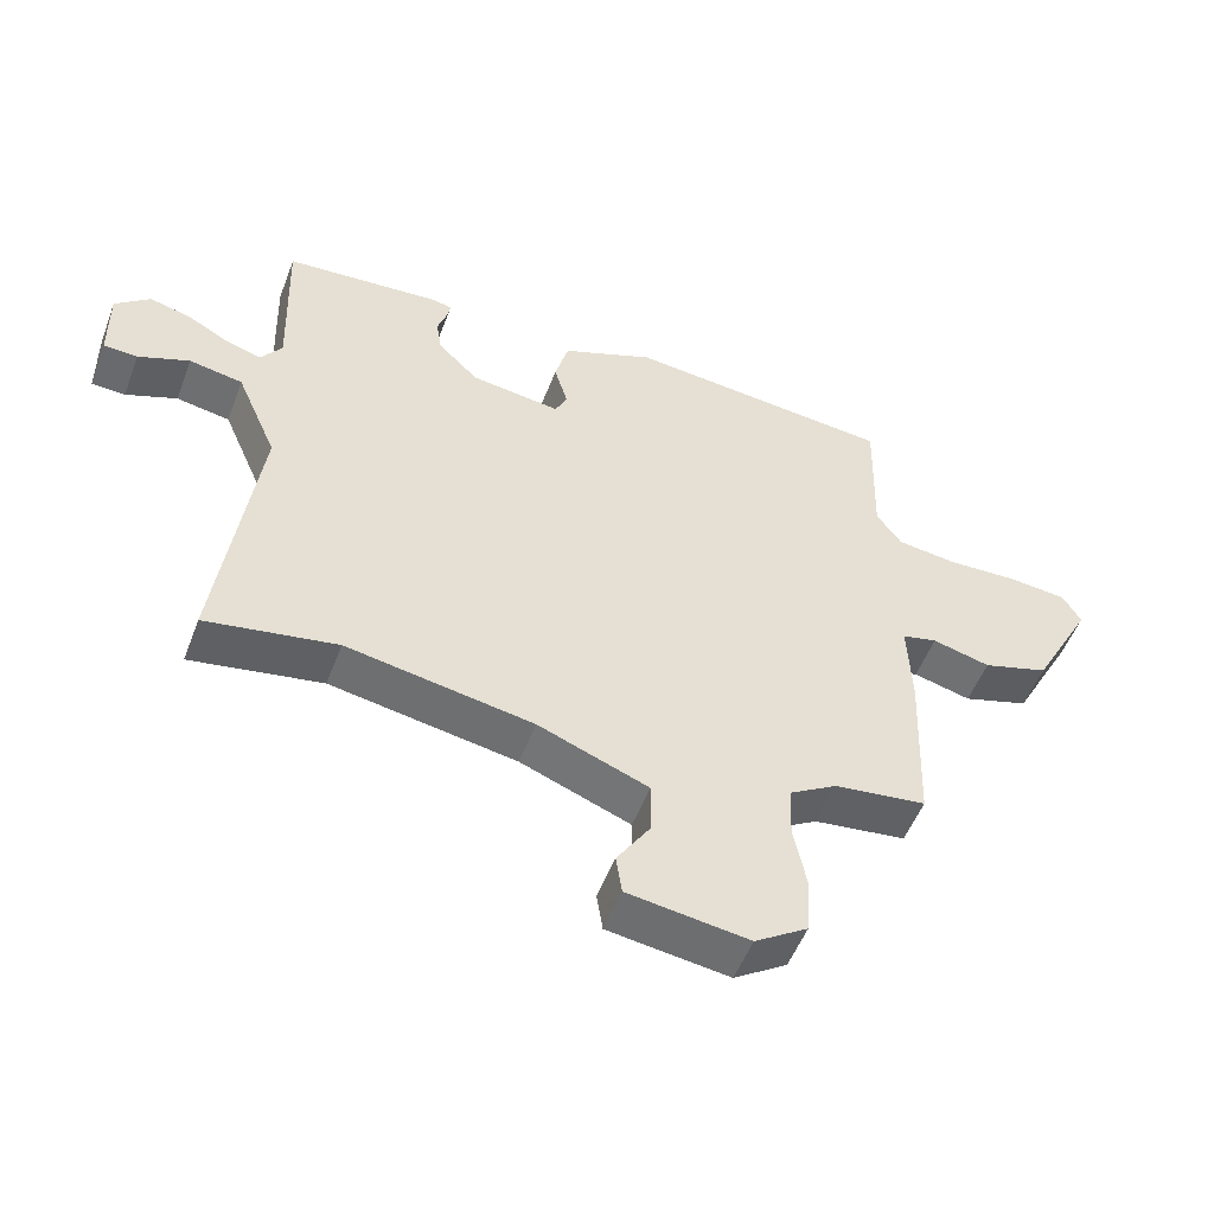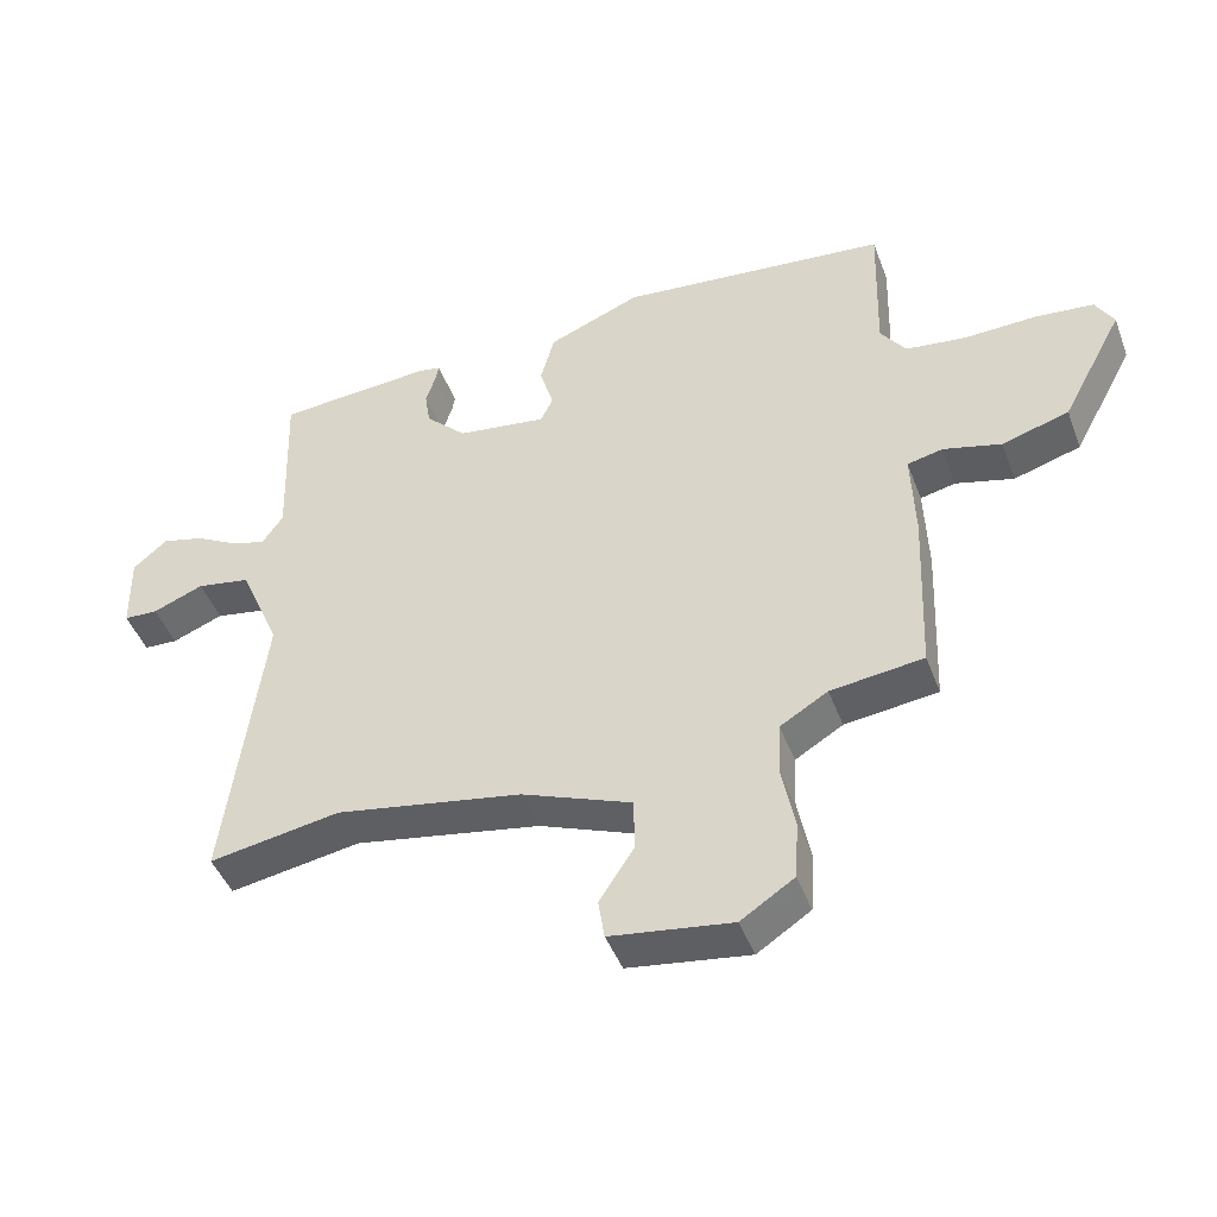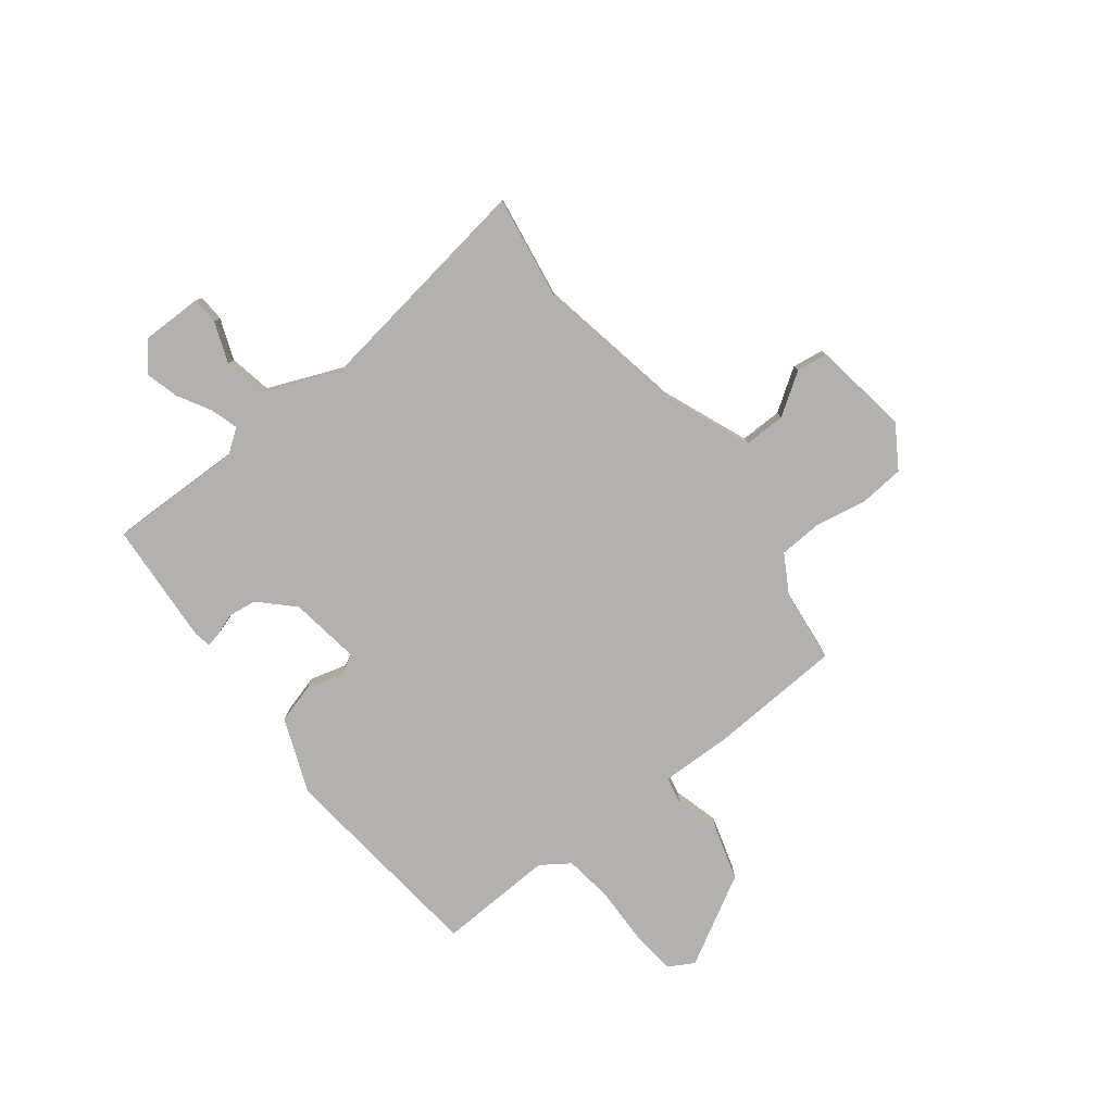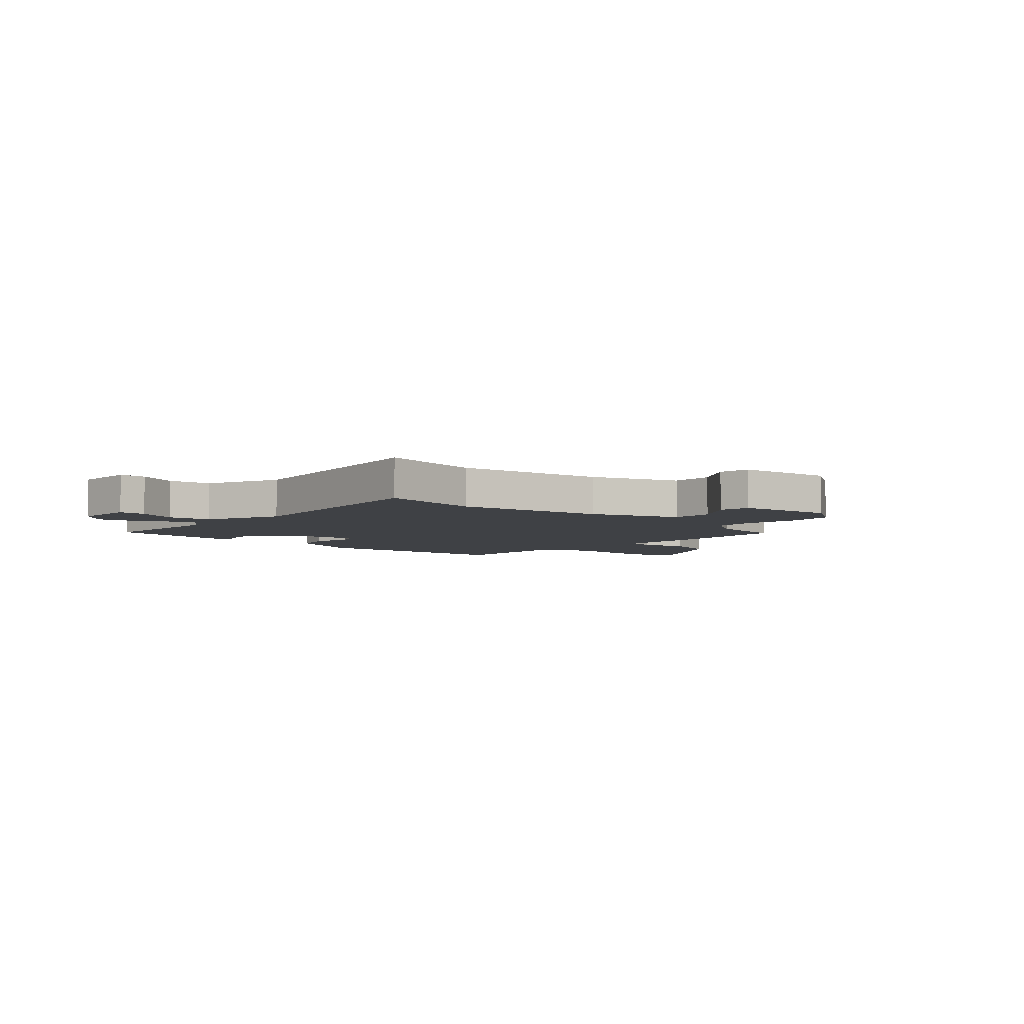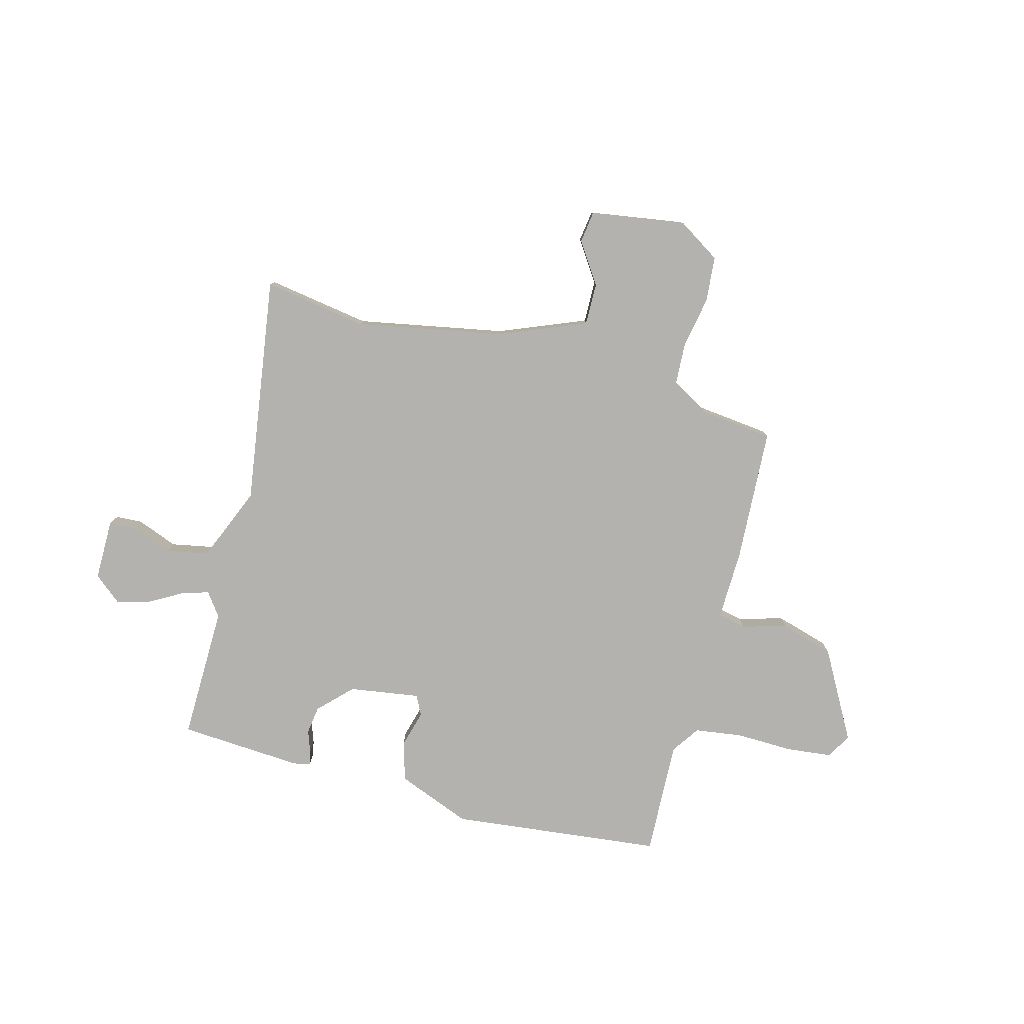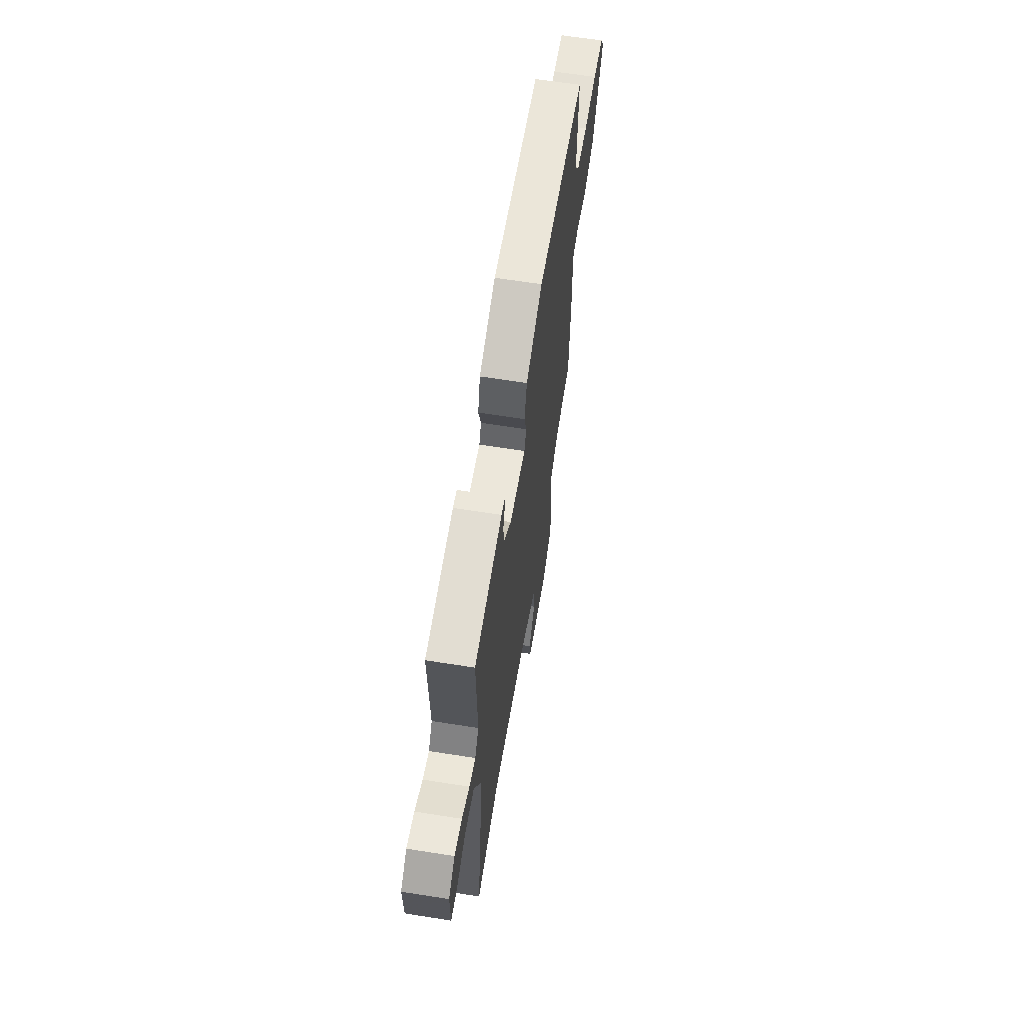
<metadata>
{"format":"obj","ext":"obj","renderer":"f3d","projection":"perspective","resolution":1024,"background":"white","views":[{"elev":-52.4,"azim":159.4,"up":"+Z"},{"elev":-45.0,"azim":-160.0,"up":"+Z"},{"elev":-79.3,"azim":128.5,"up":"+Y"},{"elev":-5.3,"azim":137.6,"up":"+Y"},{"elev":-79.8,"azim":165.9,"up":"+Y"},{"elev":63.5,"azim":99.1,"up":"+Z"}]}
</metadata>
<code>
v -0.518 0.07 -0.451
v -0.528 0.07 -0.202
v -0.523 0.07 -0.071
v -0.575 0.07 -0.059
v -0.66 0.07 -0.081
v -0.758 0.07 -0.051
v -0.848 0.07 0.116
v -0.821 0.07 0.162
v -0.736 0.07 0.17
v -0.63 0.07 0.166
v -0.541 0.07 0.177
v -0.504 0.07 0.229
v -0.51 0.07 0.444
v -0.115 0.07 0.482
v 0.022 0.07 0.426
v 0.042 0.07 0.352
v 0.022 0.07 0.284
v 0.04 0.07 0.247
v 0.172 0.07 0.265
v 0.232 0.07 0.324
v 0.24 0.07 0.376
v 0.226 0.07 0.418
v 0.221 0.07 0.444
v 0.253 0.07 0.45
v 0.482 0.07 0.432
v 0.474 0.07 0.182
v 0.505 0.07 0.138
v 0.556 0.07 0.153
v 0.618 0.07 0.187
v 0.68 0.07 0.203
v 0.731 0.07 0.16
v 0.729 0.07 0.046
v 0.679 0.07 0.044
v 0.604 0.07 0.074
v 0.525 0.07 0.06
v 0.465 0.07 -0.079
v 0.521 0.07 -0.504
v 0.329 0.07 -0.471
v 0.055 0.07 -0.519
v -0.107 0.07 -0.582
v -0.107 0.07 -0.66
v -0.057 0.07 -0.737
v -0.066 0.07 -0.795
v -0.244 0.07 -0.82
v -0.322 0.07 -0.769
v -0.328 0.07 -0.684
v -0.309 0.07 -0.589
v -0.312 0.07 -0.51
v -0.382 0.07 -0.468
v -0.518 0 -0.451
v -0.528 0 -0.202
v -0.523 0 -0.071
v -0.575 0 -0.059
v -0.66 0 -0.081
v -0.758 0 -0.051
v -0.848 0 0.116
v -0.821 0 0.162
v -0.736 0 0.17
v -0.63 0 0.166
v -0.541 0 0.177
v -0.504 0 0.229
v -0.51 0 0.444
v -0.115 0 0.482
v 0.022 0 0.426
v 0.042 0 0.352
v 0.022 0 0.284
v 0.04 0 0.247
v 0.172 0 0.265
v 0.232 0 0.324
v 0.24 0 0.376
v 0.226 0 0.418
v 0.221 0 0.444
v 0.253 0 0.45
v 0.482 0 0.432
v 0.474 0 0.182
v 0.505 0 0.138
v 0.556 0 0.153
v 0.618 0 0.187
v 0.68 0 0.203
v 0.731 0 0.16
v 0.729 0 0.046
v 0.679 0 0.044
v 0.604 0 0.074
v 0.525 0 0.06
v 0.465 0 -0.079
v 0.521 0 -0.504
v 0.329 0 -0.471
v 0.055 0 -0.519
v -0.107 0 -0.582
v -0.107 0 -0.66
v -0.057 0 -0.737
v -0.066 0 -0.795
v -0.244 0 -0.82
v -0.322 0 -0.769
v -0.328 0 -0.684
v -0.309 0 -0.589
v -0.312 0 -0.51
v -0.382 0 -0.468
f 45 46 47
f 44 45 47
f 43 44 47
f 42 43 47
f 41 42 47
f 40 41 47 48
f 39 40 48 49
f 36 37 38
f 1 2 3
f 49 1 3
f 39 49 3
f 38 39 3
f 36 38 3
f 32 33 34
f 31 32 34
f 30 31 34
f 29 30 34
f 28 29 34
f 27 28 34 35
f 36 3 4
f 35 36 4
f 27 35 4
f 26 27 4
f 24 25 26
f 23 24 26
f 22 23 26
f 21 22 26
f 15 16 17
f 14 15 17
f 13 14 17
f 12 13 17
f 11 12 17 18
f 10 11 18
f 8 9 10
f 7 8 10
f 6 7 10
f 5 6 10
f 4 5 10
f 4 10 18
f 26 4 18 19
f 20 21 26
f 19 20 26
f 96 95 94
f 96 94 93
f 96 93 92
f 96 92 91
f 96 91 90
f 97 96 90 89
f 98 97 89 88
f 87 86 85
f 52 51 50
f 52 50 98
f 52 98 88
f 52 88 87
f 52 87 85
f 83 82 81
f 83 81 80
f 83 80 79
f 83 79 78
f 83 78 77
f 84 83 77 76
f 53 52 85
f 53 85 84
f 53 84 76
f 53 76 75
f 75 74 73
f 75 73 72
f 75 72 71
f 75 71 70
f 66 65 64
f 66 64 63
f 66 63 62
f 66 62 61
f 67 66 61 60
f 67 60 59
f 59 58 57
f 59 57 56
f 59 56 55
f 59 55 54
f 59 54 53
f 67 59 53
f 68 67 53 75
f 75 70 69
f 75 69 68
f 1 50 51 2
f 2 51 52 3
f 3 52 53 4
f 4 53 54 5
f 5 54 55 6
f 6 55 56 7
f 7 56 57 8
f 8 57 58 9
f 9 58 59 10
f 10 59 60 11
f 11 60 61 12
f 12 61 62 13
f 13 62 63 14
f 14 63 64 15
f 15 64 65 16
f 16 65 66 17
f 17 66 67 18
f 18 67 68 19
f 19 68 69 20
f 20 69 70 21
f 21 70 71 22
f 22 71 72 23
f 23 72 73 24
f 24 73 74 25
f 25 74 75 26
f 26 75 76 27
f 27 76 77 28
f 28 77 78 29
f 29 78 79 30
f 30 79 80 31
f 31 80 81 32
f 32 81 82 33
f 33 82 83 34
f 34 83 84 35
f 35 84 85 36
f 36 85 86 37
f 37 86 87 38
f 38 87 88 39
f 39 88 89 40
f 40 89 90 41
f 41 90 91 42
f 42 91 92 43
f 43 92 93 44
f 44 93 94 45
f 45 94 95 46
f 46 95 96 47
f 47 96 97 48
f 48 97 98 49
f 49 98 50 1

</code>
